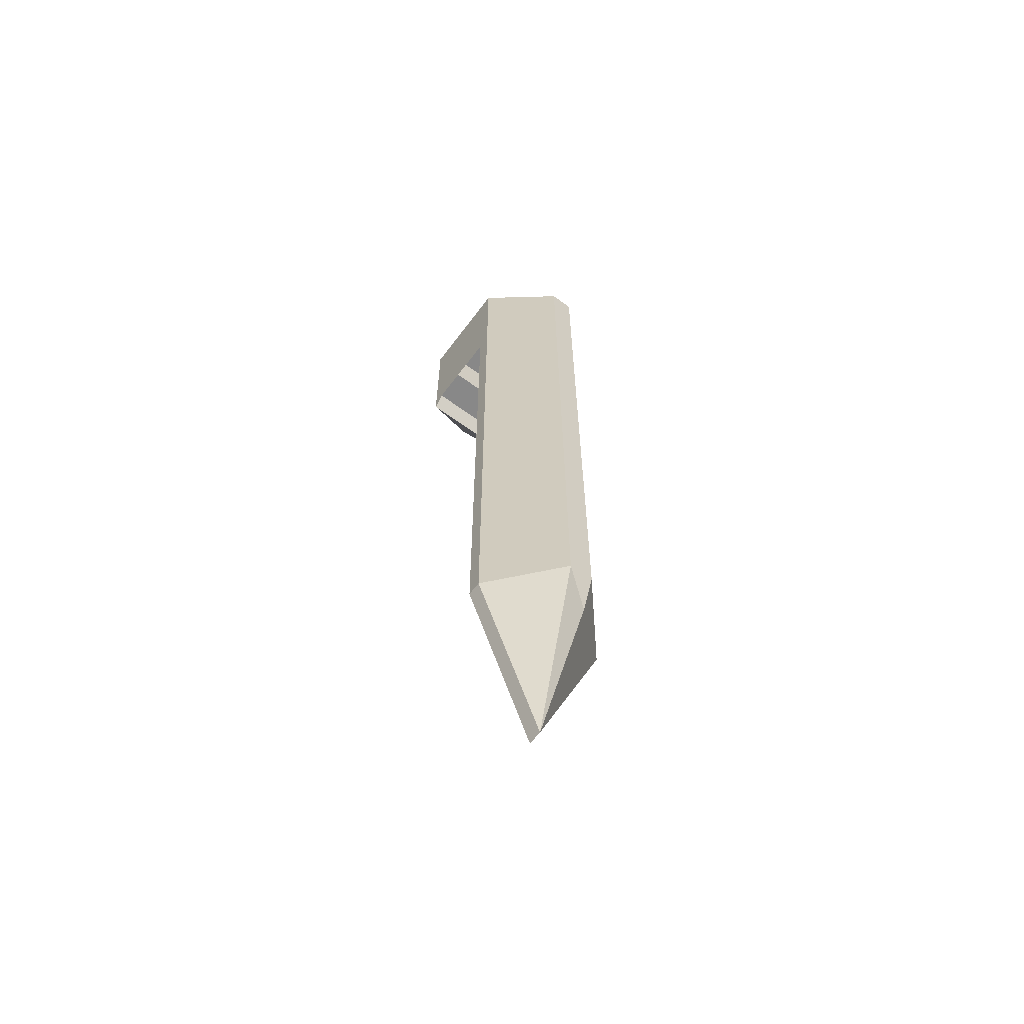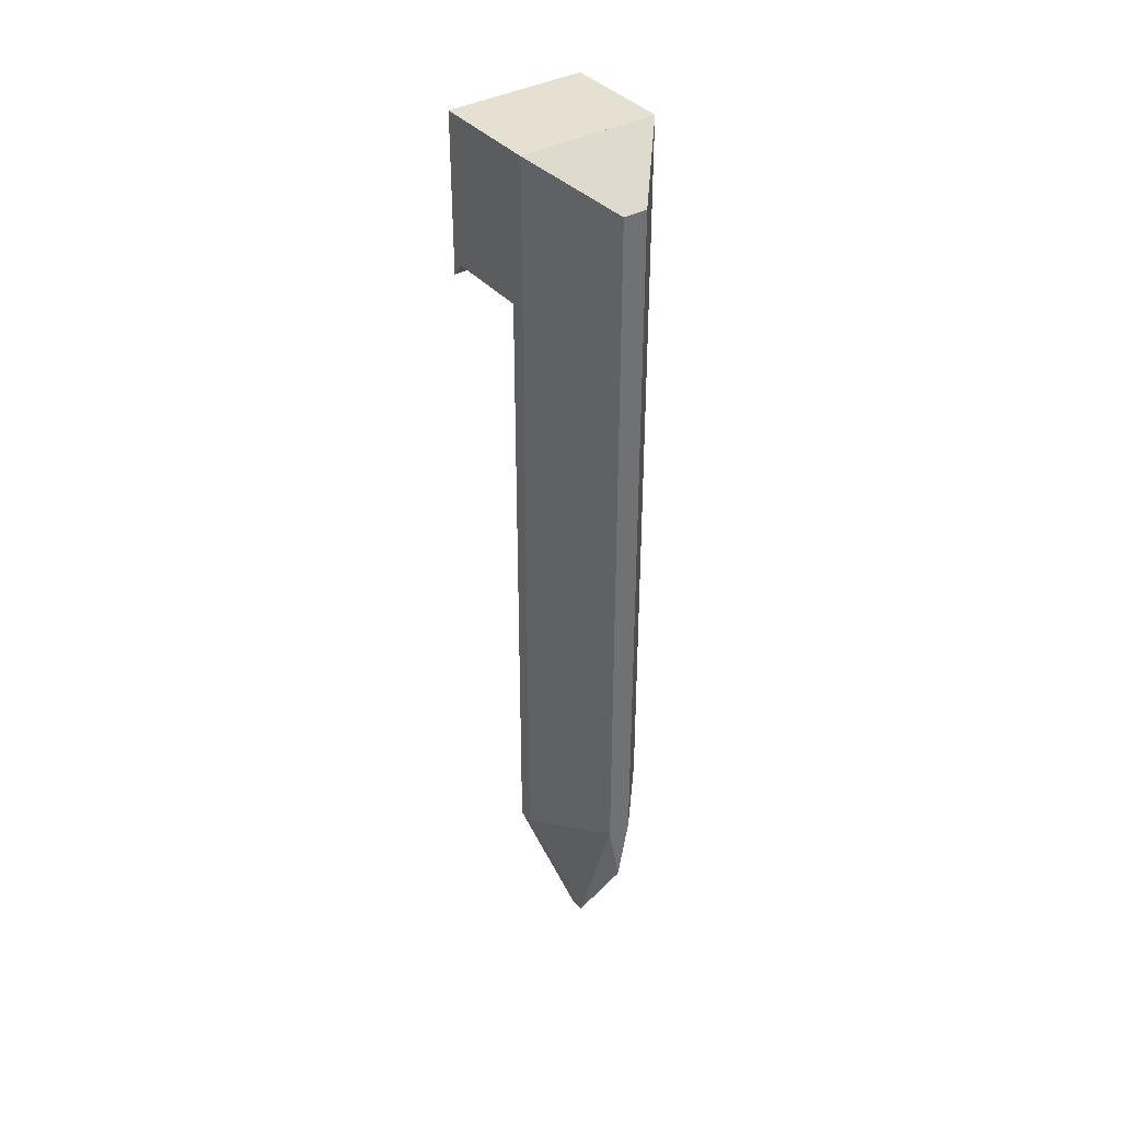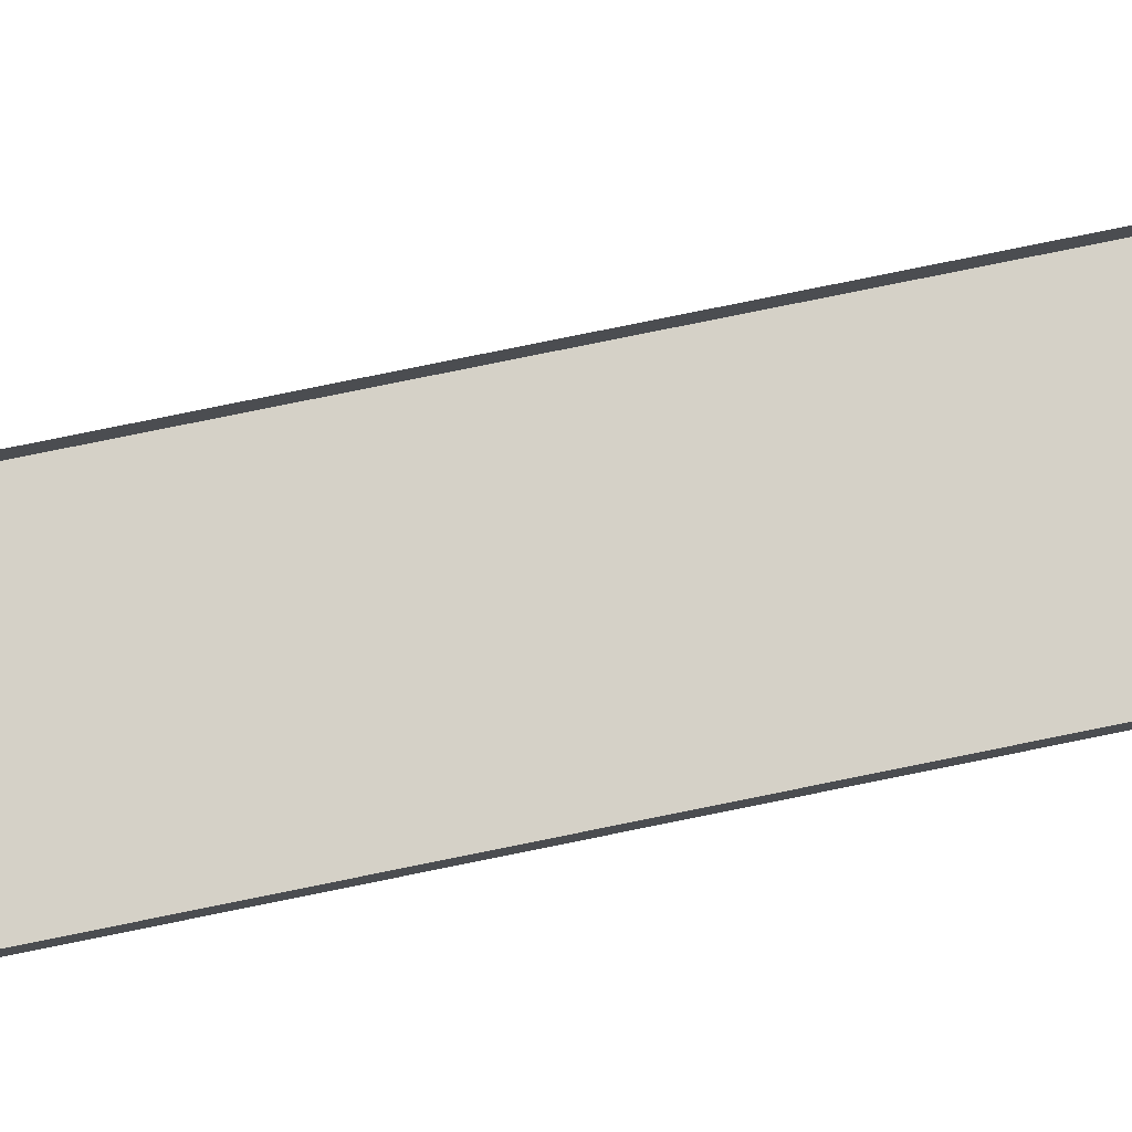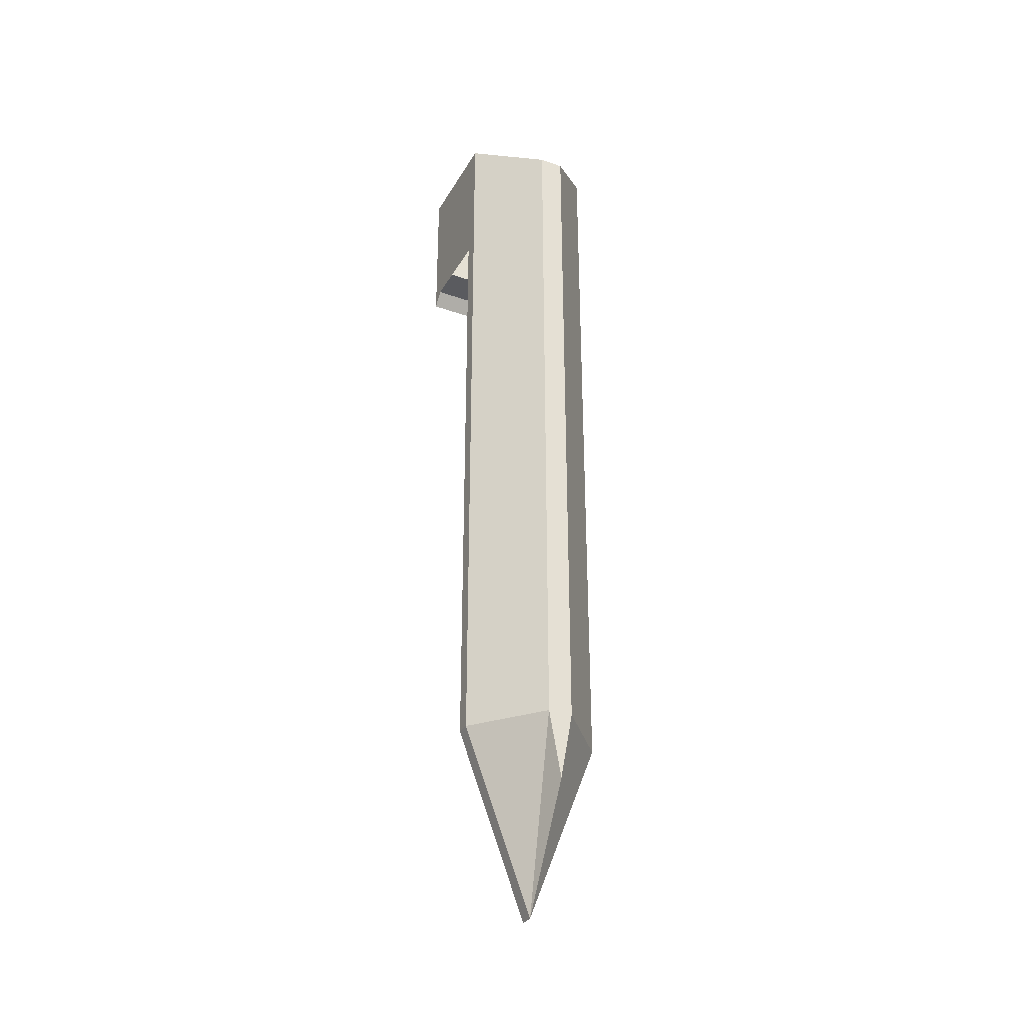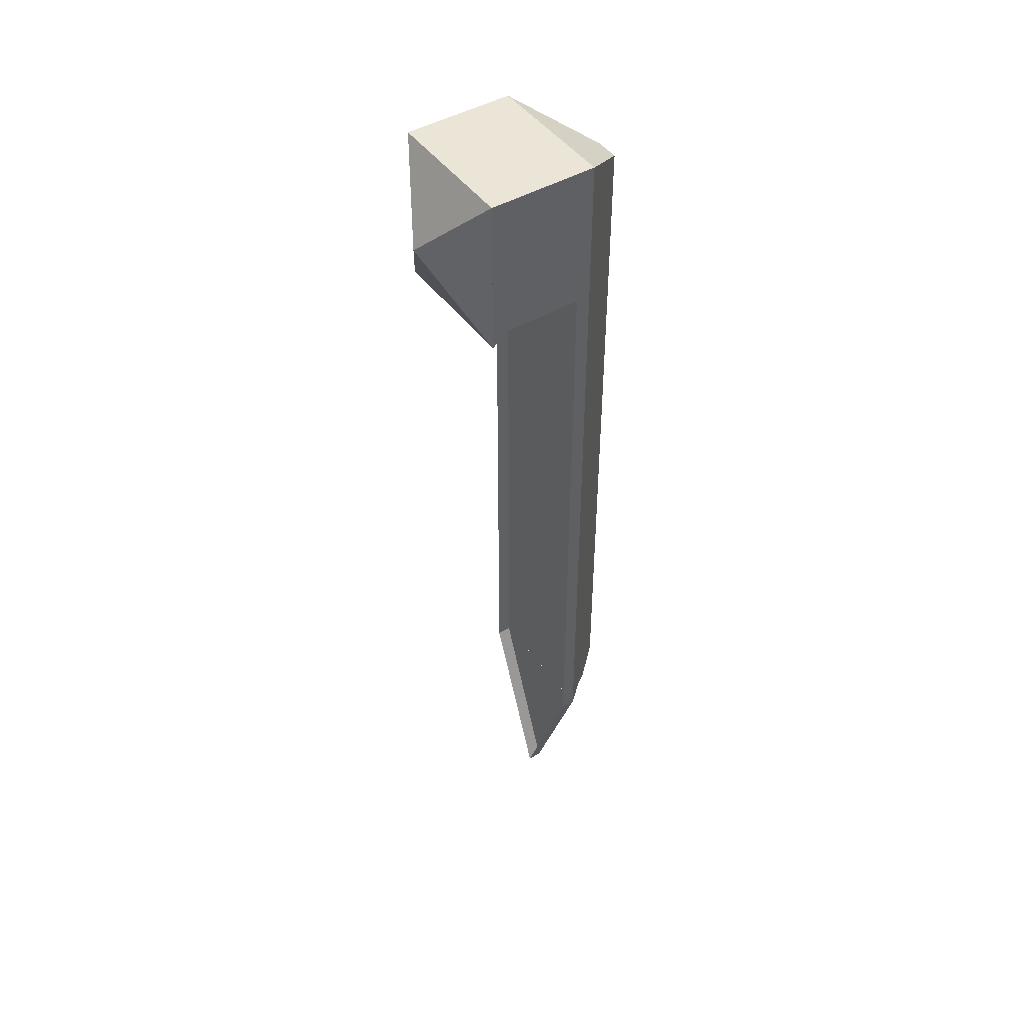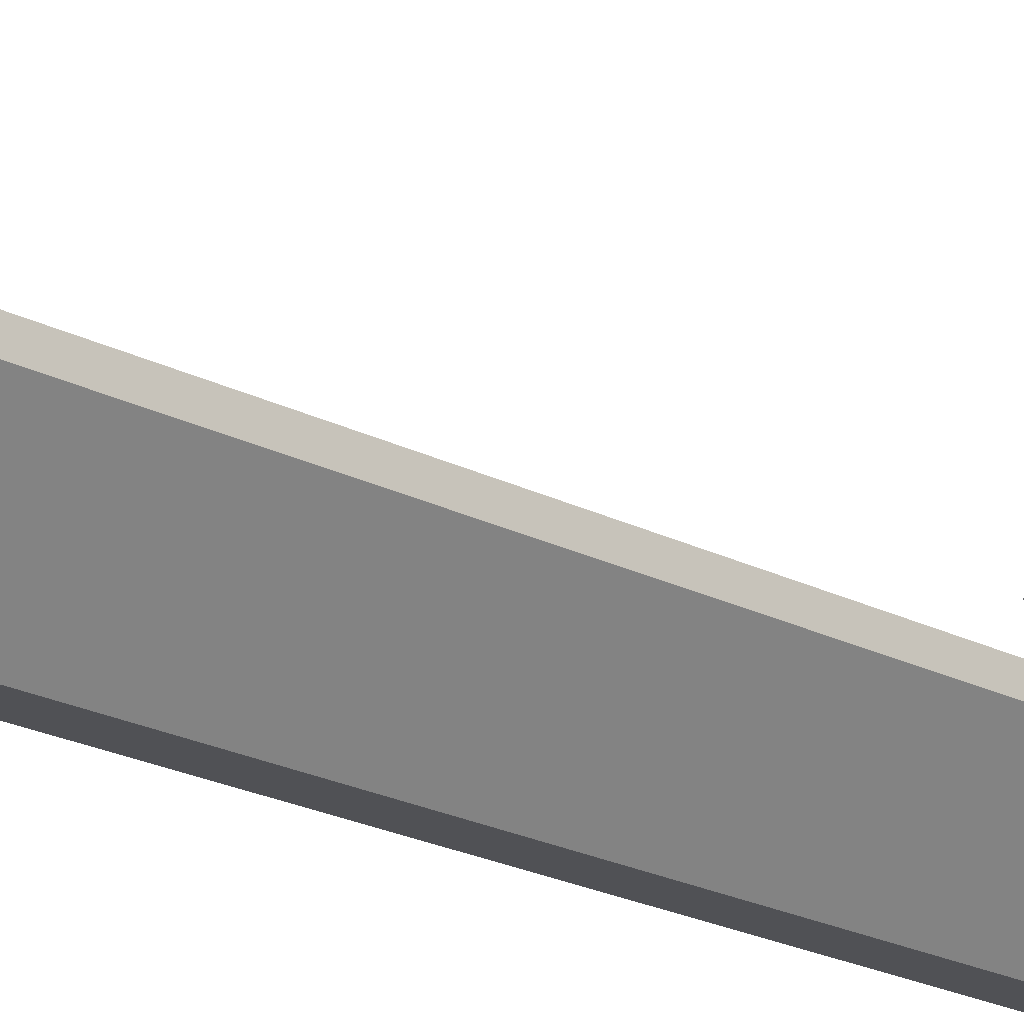
<metadata>
{"format":"obj","ext":"obj","renderer":"f3d","projection":"perspective","resolution":1024,"background":"white","views":[{"elev":-62.9,"azim":-36.7,"up":"+Z"},{"elev":37.6,"azim":-35.4,"up":"+Z"},{"elev":78.6,"azim":78.5,"up":"+Y"},{"elev":-32.9,"azim":-25.7,"up":"+Z"},{"elev":45.9,"azim":-123.7,"up":"+Z"},{"elev":-20.2,"azim":-134.3,"up":"+Y"}]}
</metadata>
<code>
v 0.006682 -0.1011 -0.5707
v -0.005703 -0.1011 -0.6394
v -0.006833 -0.03393 -0.7569
v -0.005703 -0.1011 -0.5707
v -0.01809 -0.1011 -0.5707
v 0.06488 -0.03406 -0.5707
v -0.005703 -0.1011 0.1629
v -0.005703 -0.03393 -0.5707
v -0.07631 -0.03393 -0.5707
v 0.06488 -0.01945 -0.5707
v 0.06488 -0.03406 0.1586
v -0.01809 -0.1011 0.1629
v 0.006682 -0.1011 0.1629
v -0.006833 -0.01945 -0.7569
v -0.006833 -0.03393 -0.5707
v 0.06488 -0.01945 0.06128
v -0.005703 -0.034 -0.5707
v -0.005716 -0.034 0.2086
v -0.07631 -0.01945 -0.5707
v -0.07631 -0.03393 0.1106
v -0.005716 -0.034 0.1586
v -0.00452 -0.03406 -0.5707
v 0.06488 -0.03406 0.2086
v 0.06488 -0.01945 0.1586
v -0.07631 -0.03393 0.2086
v -0.03163 -0.03397 0.1106
v 0.05692 -0.02843 0.1586
v 0.06488 -0.01945 0.2086
v -0.04174 -0.03397 0.2086
v -0.07631 -0.01945 0.06128
v -0.07631 -0.01945 0.2086
v -0.03163 0.02867 0.1106
v -0.005716 -0.000404 0.1586
v 0.03462 -0.02843 0.1586
v 0.05692 -0.006135 0.1586
v 0.06488 -0.000404 0.1586
v -0.005716 -0.000404 0.2086
v -0.04174 0.01287 0.2086
v -0.03763 -0.03397 0.1688
v -0.07631 0.02867 0.1106
v -0.03763 0.01287 0.1688
v 0.00354 -0.02705 0.1586
v 0.03462 -0.02142 0.1586
v 0.03605 -0.02142 0.1586
v 0.06488 -0.000404 0.2086
v -0.07631 0.02867 0.06128
v -0.07631 0.02867 0.2086
v -0.04174 0.02867 0.2086
v 0.00354 -0.02195 0.1586
v 0.02486 -0.02705 0.1586
v 0.03605 -0.01639 0.1586
v 0.02486 -0.005736 0.1586
v 0.06488 0.07678 0.2086
v 0.0647 0.02867 0.2086
v -0.07631 0.06477 0.06128
v 0.00354 -0.01639 0.1586
v 0.03462 -0.01639 0.1586
v 0.03462 -0.006135 0.1586
v 0.06509 0.07678 0.1349
v -0.07631 0.07678 0.1349
v 0.06512 0.02867 0.06128
v -0.07631 0.07678 0.06128
v -0.06462 0.03358 0.06128
v 0.00354 -0.005736 0.1586
v 0.005116 -0.02195 0.1586
v 0.0653 -0.01945 0.06128
v 0.06488 0.07678 0.04732
v -0.07631 0.07678 0.2086
v -0.07631 0.07678 0.04732
v -0.06462 0.0594 0.06128
v 0.005116 -0.01639 0.1586
v 0.0653 0.06477 0.06128
v 0.0653 0.07678 0.06128
v -0.005716 0.07678 0.1349
v -0.005716 0.1175 0.1349
v -0.005716 0.07678 0.2086
v 0.05713 0.03358 0.06128
v -0.005716 0.07678 0.04732
v -0.03418 0.0594 0.06128
v -0.03418 0.03358 0.06128
v -0.003743 0.0594 0.06128
v 0.05713 0.0594 0.06128
v -0.003743 0.03358 0.06128
v 0.02669 0.0594 0.06128
v 0.02669 0.03358 0.06128
v -0.005703 -0.03393 -0.5707
v -0.005729 -0.03406 -0.5707
g mesh1_mesh1-geometry
f 1 2 3
f 3 2 1
f 4 2 1
f 1 2 4
f 5 3 2
f 2 3 5
f 1 3 6
f 6 3 1
f 3 4 1
f 1 4 3
f 2 4 5
f 5 4 2
f 1 7 4
f 4 7 1
f 8 1 4
f 4 1 8
f 9 3 5
f 5 3 9
f 4 3 5
f 5 3 4
f 9 6 3
f 3 6 9
f 3 10 6
f 6 10 3
f 11 1 6
f 6 1 11
f 1 8 6
f 6 8 1
f 4 12 5
f 5 12 4
f 9 4 5
f 5 4 9
f 7 1 13
f 13 1 7
f 4 7 12
f 12 7 4
f 9 14 3
f 3 14 9
f 12 9 5
f 5 9 12
f 9 11 6
f 6 11 9
f 15 6 9
f 9 6 15
f 10 3 14
f 14 3 10
f 16 6 10
f 10 6 16
f 1 11 13
f 13 11 1
f 6 16 11
f 11 16 6
f 4 9 17
f 17 9 4
f 18 7 13
f 13 7 18
f 18 12 7
f 7 12 18
f 14 9 19
f 19 9 14
f 9 12 20
f 20 12 9
f 11 9 21
f 21 9 11
f 15 22 6
f 6 22 15
f 13 11 23
f 23 11 13
f 11 16 24
f 24 16 11
f 18 13 23
f 23 13 18
f 18 25 12
f 12 25 18
f 20 19 9
f 9 19 20
f 20 12 25
f 25 12 20
f 26 9 20
f 20 9 26
f 21 9 18
f 18 9 21
f 27 11 21
f 21 11 27
f 21 23 11
f 11 23 21
f 11 28 23
f 23 28 11
f 11 27 24
f 24 27 11
f 28 11 24
f 24 11 28
f 23 21 18
f 18 21 23
f 28 18 23
f 23 18 28
f 25 18 29
f 29 18 25
f 19 20 30
f 30 20 19
f 29 20 25
f 25 20 29
f 31 20 25
f 25 20 31
f 18 9 26
f 26 9 18
f 20 29 26
f 26 29 20
f 20 32 26
f 26 32 20
f 18 33 21
f 21 33 18
f 27 21 34
f 34 21 27
f 24 27 35
f 35 27 24
f 28 36 24
f 24 36 28
f 18 28 37
f 37 28 18
f 29 18 26
f 26 18 29
f 37 29 18
f 18 29 37
f 38 25 29
f 29 25 38
f 30 20 31
f 31 20 30
f 25 38 31
f 31 38 25
f 26 39 29
f 29 39 26
f 32 20 40
f 40 20 32
f 32 41 26
f 26 41 32
f 33 18 37
f 37 18 33
f 42 21 33
f 33 21 42
f 21 42 34
f 34 42 21
f 43 27 34
f 34 27 43
f 27 44 35
f 35 44 27
f 24 35 36
f 36 35 24
f 36 28 45
f 45 28 36
f 37 28 45
f 45 28 37
f 29 37 38
f 38 37 29
f 31 46 30
f 30 46 31
f 31 38 47
f 47 38 31
f 39 26 41
f 41 26 39
f 48 40 32
f 32 40 48
f 46 32 40
f 40 32 46
f 41 32 48
f 48 32 41
f 45 33 37
f 37 33 45
f 42 33 49
f 49 33 42
f 50 34 42
f 42 34 50
f 27 43 44
f 44 43 27
f 34 50 43
f 43 50 34
f 35 44 51
f 51 44 35
f 36 35 52
f 52 35 36
f 28 53 45
f 45 53 28
f 33 45 36
f 36 45 33
f 53 37 45
f 45 37 53
f 37 53 38
f 38 53 37
f 46 31 40
f 40 31 46
f 47 38 48
f 48 38 47
f 40 31 47
f 47 31 40
f 40 48 47
f 47 48 40
f 48 32 54
f 54 32 48
f 46 54 32
f 32 54 46
f 40 55 46
f 46 55 40
f 41 48 38
f 38 48 41
f 49 33 56
f 56 33 49
f 49 50 42
f 42 50 49
f 57 44 43
f 43 44 57
f 43 50 52
f 52 50 43
f 44 57 51
f 51 57 44
f 35 51 58
f 58 51 35
f 58 52 35
f 35 52 58
f 36 52 33
f 33 52 36
f 28 59 53
f 53 59 28
f 38 53 48
f 48 53 38
f 48 53 47
f 47 53 48
f 60 40 47
f 47 40 60
f 54 46 61
f 61 46 54
f 55 40 62
f 62 40 55
f 63 46 55
f 55 46 63
f 56 33 64
f 64 33 56
f 56 65 49
f 49 65 56
f 50 49 65
f 65 49 50
f 43 52 57
f 57 52 43
f 50 65 52
f 52 65 50
f 58 51 57
f 57 51 58
f 57 52 58
f 58 52 57
f 64 33 52
f 52 33 64
f 66 59 28
f 28 59 66
f 59 67 53
f 53 67 59
f 47 53 68
f 68 53 47
f 62 40 60
f 60 40 62
f 60 47 68
f 68 47 60
f 46 63 61
f 61 63 46
f 62 69 55
f 55 69 62
f 63 55 70
f 70 55 63
f 64 71 56
f 56 71 64
f 65 56 71
f 71 56 65
f 52 65 71
f 71 65 52
f 52 71 64
f 64 71 52
f 72 59 66
f 66 59 72
f 67 59 73
f 73 59 67
f 74 53 67
f 67 53 74
f 75 53 67
f 67 53 75
f 68 53 76
f 76 53 68
f 60 69 62
f 62 69 60
f 68 62 60
f 60 62 68
f 68 74 60
f 60 74 68
f 77 61 63
f 63 61 77
f 68 69 62
f 62 69 68
f 78 55 69
f 69 55 78
f 70 55 79
f 79 55 70
f 59 72 73
f 73 72 59
f 72 67 73
f 73 67 72
f 76 53 74
f 74 53 76
f 53 75 74
f 74 75 53
f 74 67 78
f 78 67 74
f 74 67 75
f 75 67 74
f 75 76 53
f 53 76 75
f 78 75 67
f 67 75 78
f 76 75 68
f 68 75 76
f 68 76 74
f 74 76 68
f 69 60 74
f 74 60 69
f 68 74 75
f 75 74 68
f 61 77 72
f 72 77 61
f 77 63 80
f 80 63 77
f 69 68 75
f 75 68 69
f 67 55 78
f 78 55 67
f 69 74 78
f 78 74 69
f 75 78 69
f 69 78 75
f 79 55 81
f 81 55 79
f 55 67 72
f 72 67 55
f 74 69 75
f 75 69 74
f 72 77 82
f 82 77 72
f 77 80 83
f 83 80 77
f 81 55 84
f 84 55 81
f 72 82 55
f 55 82 72
f 77 83 85
f 85 83 77
f 84 55 82
f 82 55 84
g mesh1_mesh1-geometry
f 70 80 63
f 63 80 70
f 80 70 79
f 79 70 80
f 83 79 81
f 81 79 83
f 79 83 80
f 80 83 79
f 77 84 82
f 82 84 77
f 85 81 84
f 84 81 85
f 81 85 83
f 83 85 81
f 84 77 85
f 85 77 84
g mesh2_mesh2-geometry
f 8 86 15
f 15 86 8
g mesh3_mesh3-geometry
l 40 47
l 32 40
l 46 40
l 48 47
l 47 68
l 31 47
l 48 32
l 32 26
l 55 46
l 61 46
l 74 68
l 75 68
l 68 76
l 68 60
l 31 30
l 25 31
l 26 20
l 26 29
l 55 62
l 69 55
l 72 55
l 61 16
l 74 53
l 74 76
l 74 60
l 69 74
l 74 75
l 78 74
l 74 67
l 59 74
l 75 53
l 75 69
l 75 67
l 76 53
l 60 62
l 25 12
l 20 25
l 29 25
l 9 20
l 18 29
l 62 69
l 78 69
l 72 73
l 67 72
l 53 45
l 59 53
l 53 67
l 67 78
l 73 67
l 73 59
l 12 18
l 12 7
l 5 12
l 9 19
l 5 9
l 3 9
l 6 9
l 7 18
l 13 18
l 23 18
l 18 21
l 45 28
l 7 13
l 5 2
l 3 5
l 4 5
l 3 14
l 3 1
l 2 3
l 3 6
l 6 11
l 6 10
l 6 1
l 6 15
l 23 13
l 13 1
l 23 11
l 28 23
l 33 21
l 11 21
l 28 24
l 1 2
l 1 4
l 8 4
l 36 33
l 37 33
l 36 24
g mesh4_mesh4-geometry
l 56 64
l 71 56
l 49 56
l 64 52
l 65 71
l 49 65
l 42 49
l 52 50
l 50 42
g mesh5_mesh5-geometry
l 43 44
l 43 34
l 57 43
l 44 51
l 34 27
l 58 57
l 51 57
l 27 35
l 35 58
g mesh6_mesh6-geometry
l 80 63
l 63 70
l 70 79
g mesh7_mesh7-geometry
l 84 82
l 82 77
l 77 85
g mesh8_mesh8-geometry
l 87 22

</code>
